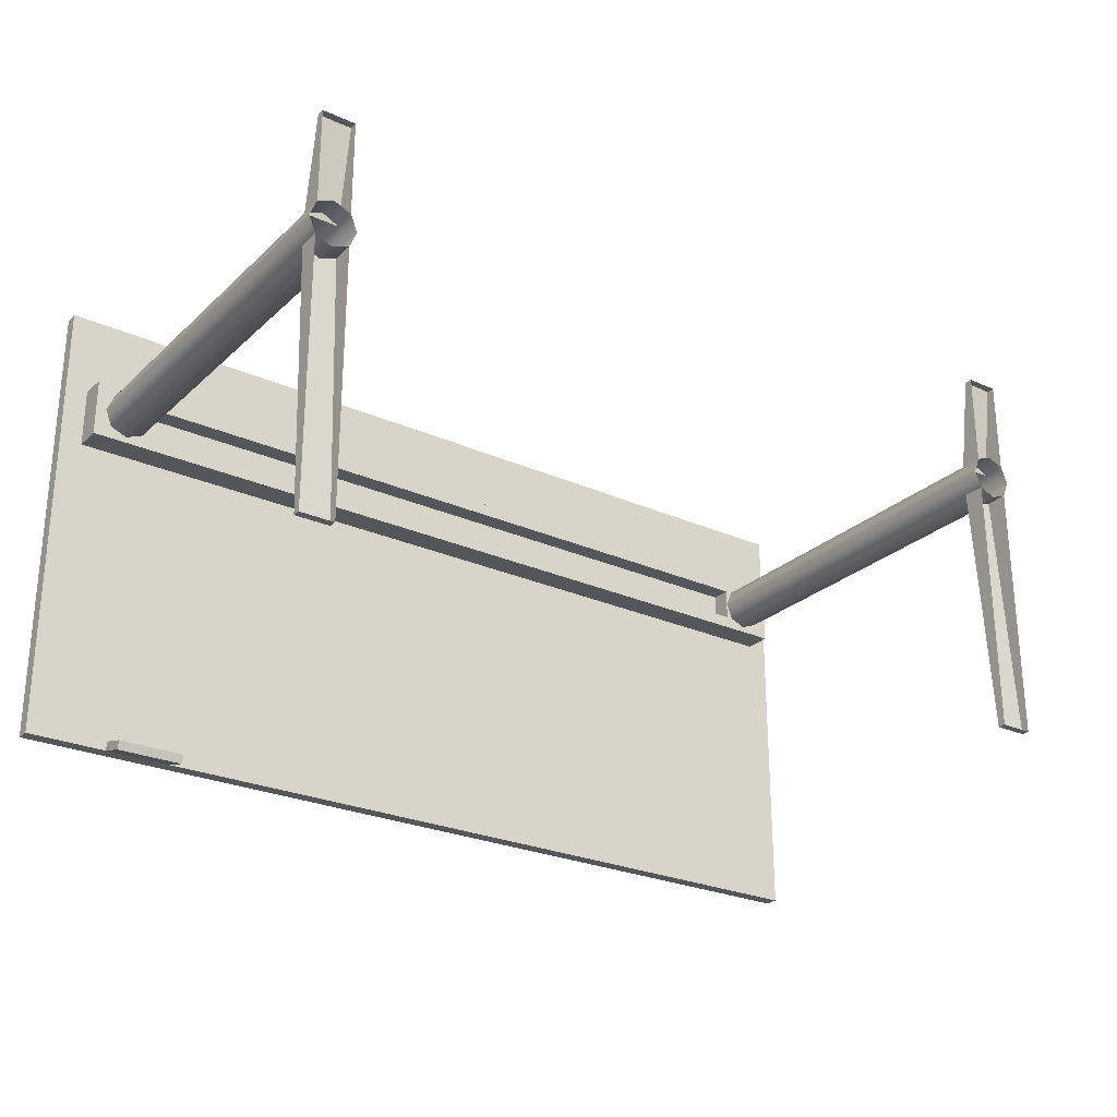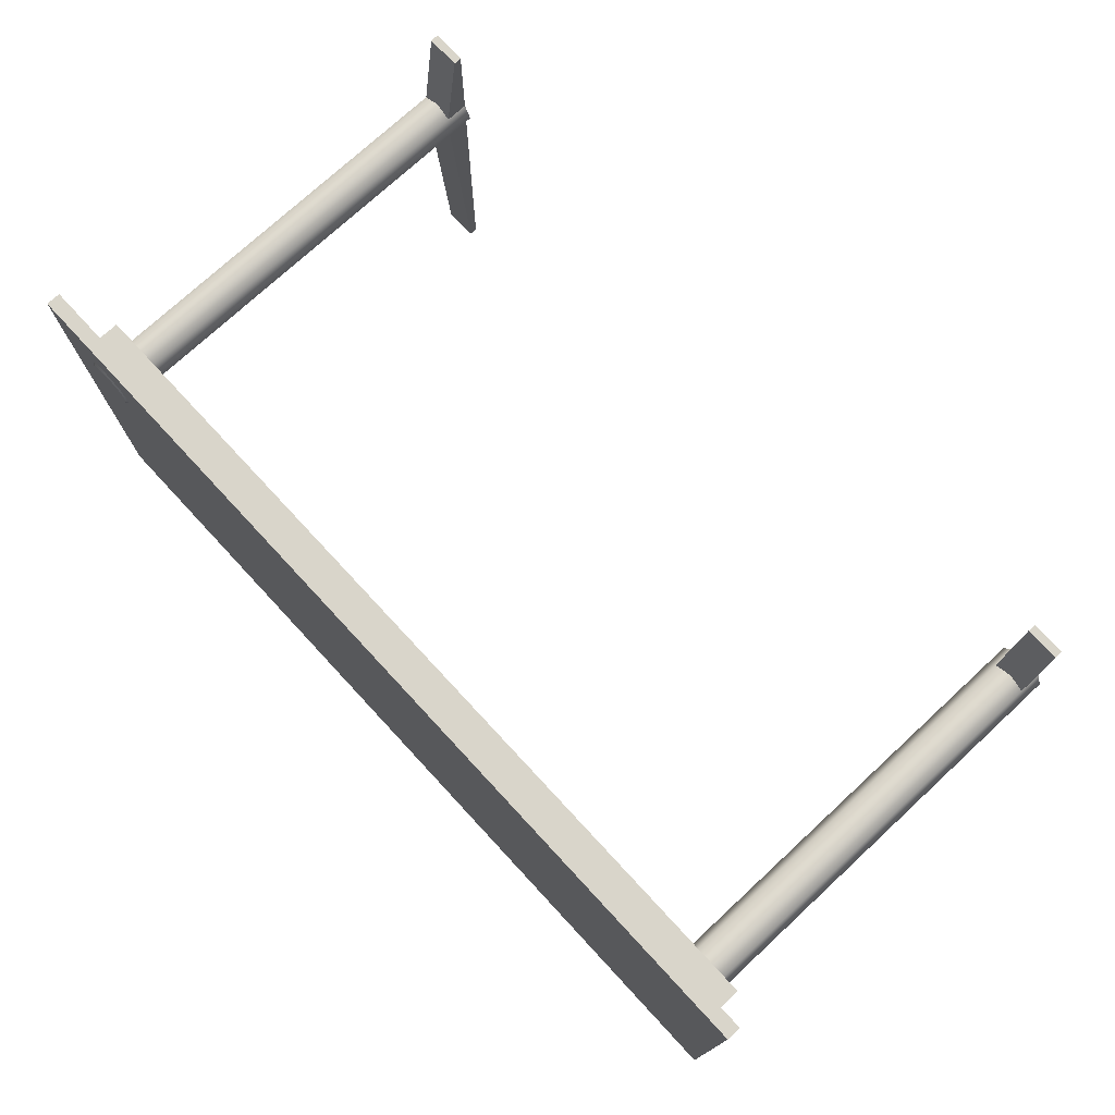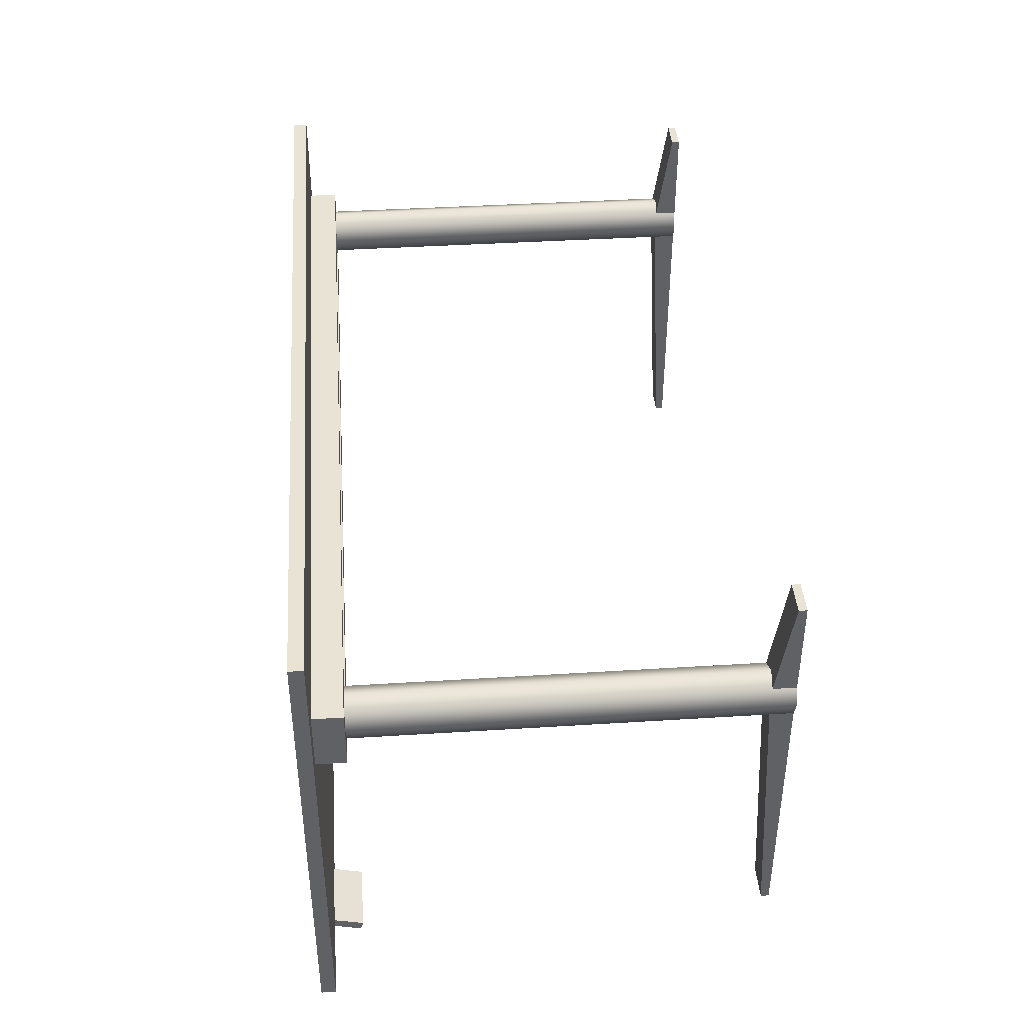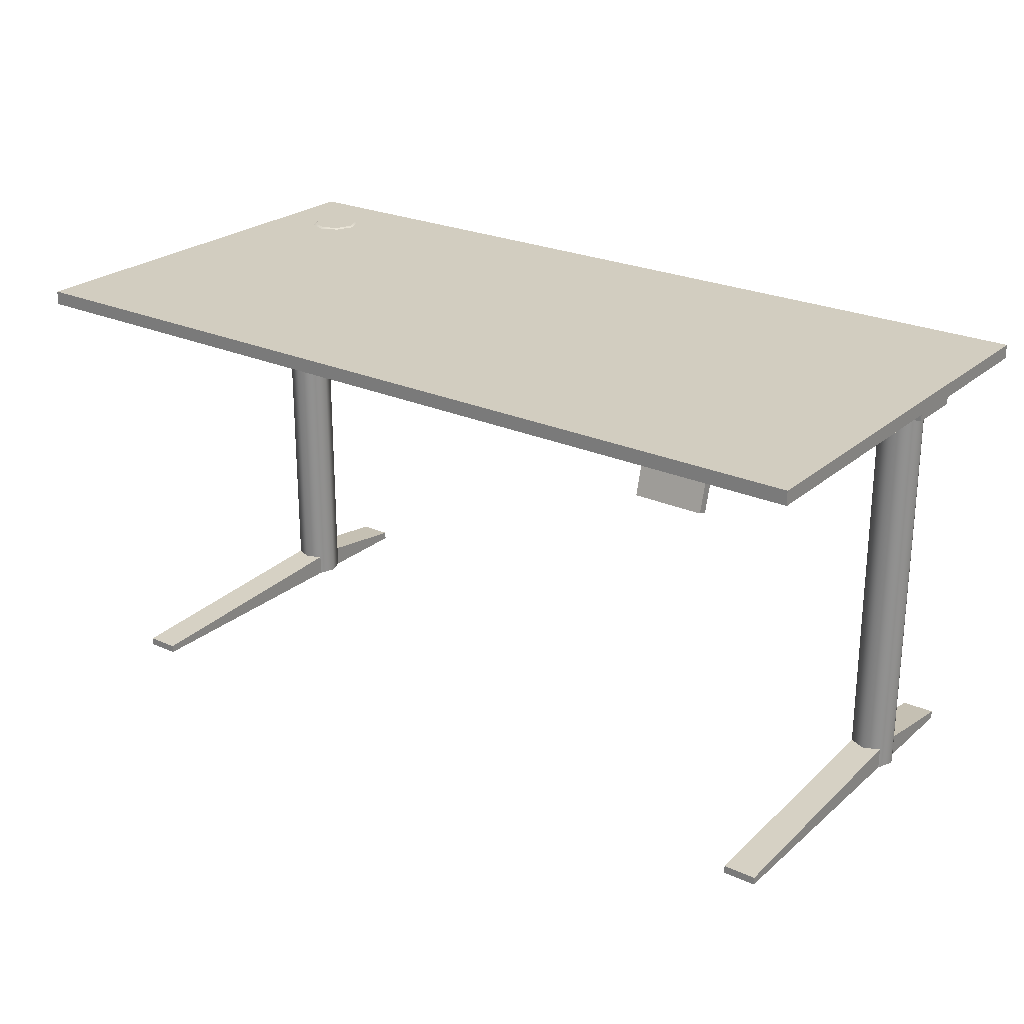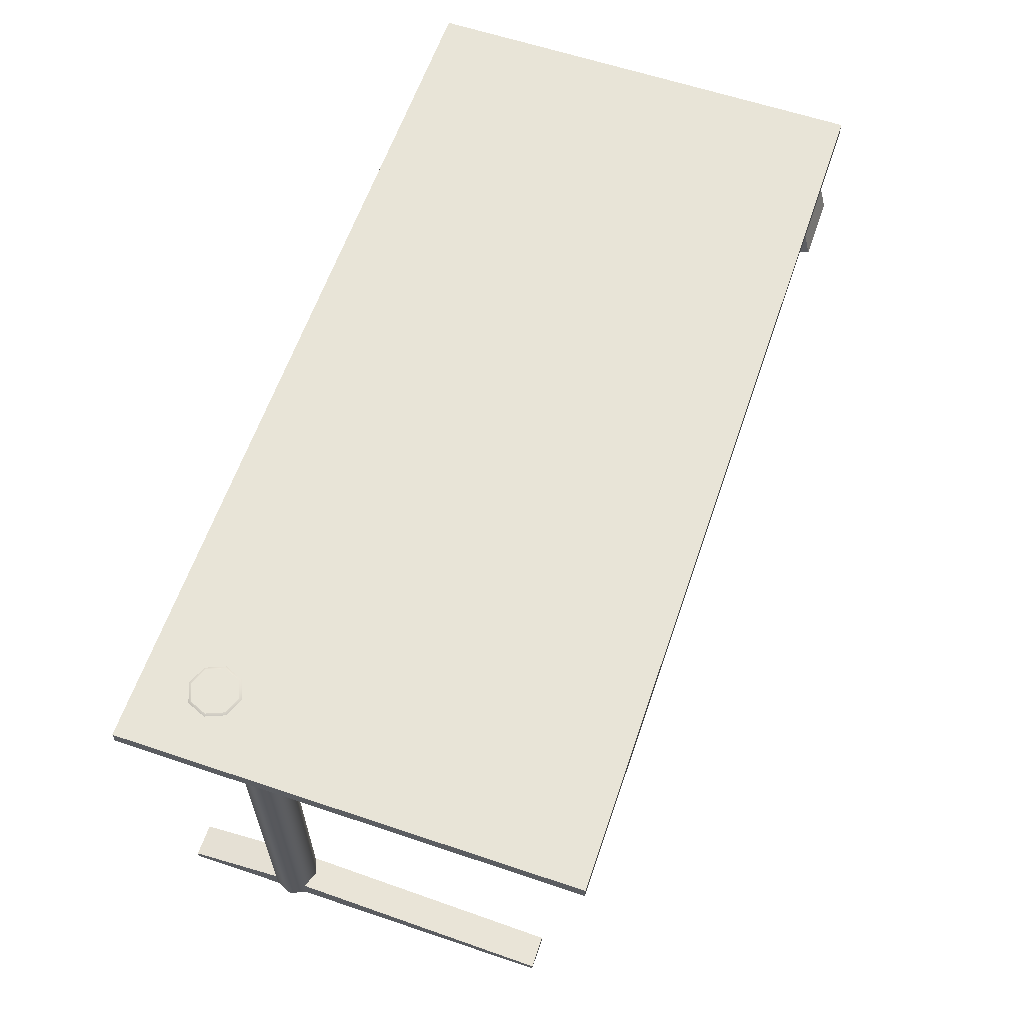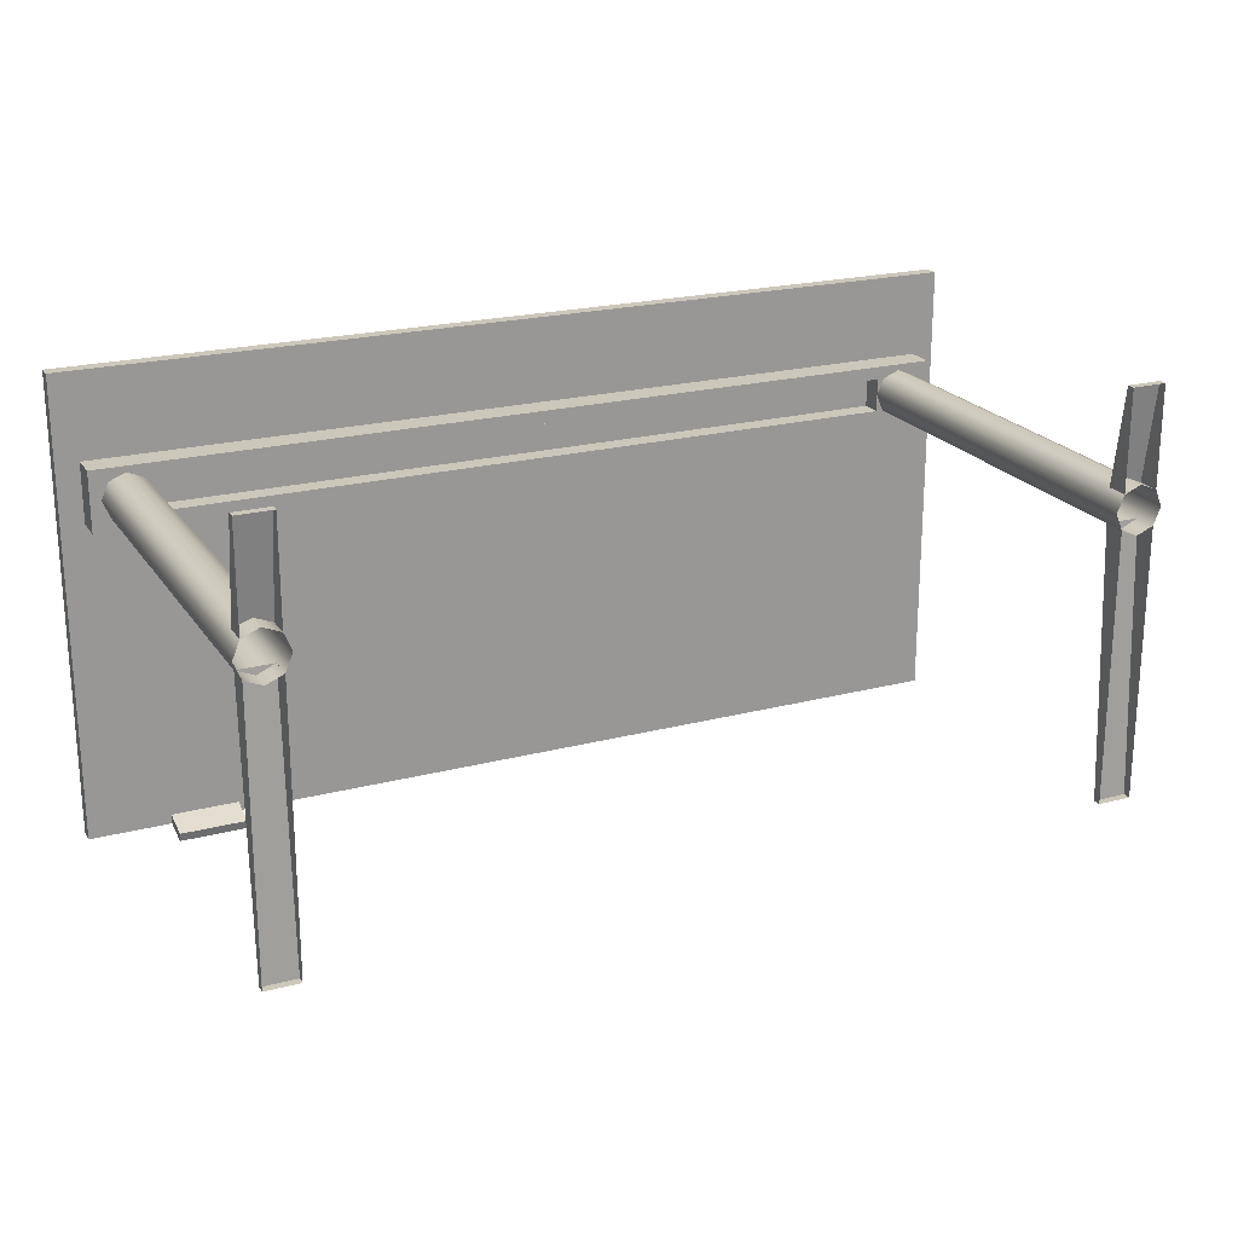
<metadata>
{"format":"obj","ext":"obj","renderer":"f3d","projection":"perspective","resolution":1024,"background":"white","views":[{"elev":-26.0,"azim":144.6,"up":"+Y"},{"elev":74.6,"azim":47.2,"up":"+Y"},{"elev":41.0,"azim":85.6,"up":"+Y"},{"elev":24.5,"azim":36.4,"up":"+Z"},{"elev":61.3,"azim":-71.1,"up":"+Z"},{"elev":21.6,"azim":155.1,"up":"+Y"}]}
</metadata>
<code>
o table_Cylinder.001
v -0.6763 0.3197 0.8
v -0.6763 0.3152 0.8024
v -0.6432 0.306 0.8
v -0.6464 0.3028 0.8024
v -0.6295 0.2729 0.8
v -0.634 0.2729 0.8024
v -0.6432 0.2398 0.8
v -0.6464 0.243 0.8024
v -0.6763 0.2261 0.8
v -0.6763 0.2306 0.8024
v -0.7094 0.2398 0.8
v -0.7062 0.243 0.8024
v -0.7231 0.2729 0.8
v -0.7186 0.2729 0.8024
v -0.7094 0.306 0.8
v -0.7062 0.3028 0.8024
v -0.6763 0.2729 0.8024
v 0.7602 0.1484 0.775
v 0.7602 0.2526 0.775
v 0.7602 0.1484 0.7242
v 0.7602 0.2526 0.7242
v 0.6584 0.2301 0.7242
v 0.6584 0.171 0.7242
v 0.6584 0.2301 0.7609
v 0.6584 0.171 0.7609
v 0.6706 -0.2969 0.006375
v 0.6706 -0.2969 0.0202
v 0.6706 0.4 0.006375
v 0.6706 0.4 0.0202
v 0.7294 -0.2969 0.006375
v 0.7294 -0.2969 0.0202
v 0.7294 0.4 0.006375
v 0.7294 0.4 0.0202
v 0.6706 0.1713 0.006375
v 0.6706 0.1713 0.04561
v 0.7294 0.1713 0.006375
v 0.7294 0.1713 0.04561
v 0.6706 0.2298 0.04561
v 0.7294 0.2298 0.006375
v 0.6706 0.2298 0.006375
v 0.7294 0.2298 0.04561
v 0.8 -0.4 0.8
v 0.8 0.4 0.8
v 0.8 -0.4 0.775
v 0.8 0.4 0.775
v 0.7 0.2421 0.006375
v 0.7 0.2421 0.7242
v 0.7294 0.23 0.006375
v 0.7294 0.23 0.7242
v 0.7416 0.2005 0.006375
v 0.7416 0.2005 0.7242
v 0.7294 0.1711 0.006375
v 0.7294 0.1711 0.7242
v 0.7 0.1589 0.006375
v 0.7 0.1589 0.7242
v 0.6706 0.1711 0.006375
v 0.6706 0.1711 0.7242
v 0.6584 0.2005 0.006375
v 0.6584 0.2005 0.7242
v 0.6706 0.23 0.006375
v 0.6706 0.23 0.7242
v -0.7602 0.1484 0.775
v -0.7602 0.2526 0.775
v -0.7602 0.1484 0.7242
v -0.7602 0.2526 0.7242
v -0.6584 0.2301 0.7242
v -0.6584 0.171 0.7242
v -0.6584 0.2301 0.7609
v -0.6584 0.171 0.7609
v -0.6706 -0.2969 0.006375
v -0.6706 -0.2969 0.0202
v -0.6706 0.4 0.006375
v -0.6706 0.4 0.0202
v -0.7294 -0.2969 0.006375
v -0.7294 -0.2969 0.0202
v -0.7294 0.4 0.006375
v -0.7294 0.4 0.0202
v -0.6706 0.1713 0.006375
v -0.6706 0.1713 0.04561
v -0.7294 0.1713 0.006375
v -0.7294 0.1713 0.04561
v -0.6706 0.2298 0.04561
v -0.7294 0.2298 0.006375
v -0.6706 0.2298 0.006375
v -0.7294 0.2298 0.04561
v -0.8 -0.4 0.8
v -0.8 0.4 0.8
v -0.8 -0.4 0.775
v -0.8 0.4 0.775
v -0.7 0.2421 0.006375
v -0.7 0.2421 0.7242
v -0.7294 0.23 0.006375
v -0.7294 0.23 0.7242
v -0.7416 0.2005 0.006375
v -0.7416 0.2005 0.7242
v -0.7294 0.1711 0.006375
v -0.7294 0.1711 0.7242
v -0.7 0.1589 0.006375
v -0.7 0.1589 0.7242
v -0.6706 0.1711 0.006375
v -0.6706 0.1711 0.7242
v -0.6584 0.2005 0.006375
v -0.6584 0.2005 0.7242
v -0.6706 0.23 0.006375
v -0.6706 0.23 0.7242
v 0.5417 -0.4122 0.7288
v 0.5417 -0.4 0.775
v 0.5417 -0.3968 0.7247
v 0.5417 -0.3836 0.775
v 0.6584 -0.4122 0.7288
v 0.6584 -0.4 0.775
v 0.6584 -0.3968 0.7247
v 0.6584 -0.3836 0.775
f 6 4 17
f 8 6 17
f 4 2 17
f 10 8 17
f 12 10 17
f 2 16 17
f 14 12 17
f 16 14 17
f 21 65 63 19
f 64 20 18 62
f 22 66 65 21
f 25 69 68 24
f 24 68 66 22
f 22 21 20 23
f 21 19 18 20
f 67 69 25 23
f 22 23 25 24
f 40 38 29 28
f 36 37 31 30
f 28 29 33 32
f 30 31 27 26
f 37 35 27 31
f 26 27 35 34
f 32 33 41 39
f 33 29 38 41
f 44 88 89 45
f 45 43 42 44
f 88 44 42 86
f 45 89 87 43
f 20 64 67 23
f 66 67 64 65
f 65 64 62 63
f 66 68 69 67
f 84 72 73 82
f 80 74 75 81
f 72 76 77 73
f 74 70 71 75
f 81 75 71 79
f 70 78 79 71
f 76 83 85 77
f 77 85 82 73
f 89 88 86 87
f 87 86 42 43
f 106 107 109 108
f 108 109 113 112
f 112 113 111 110
f 110 111 107 106
f 108 112 110 106
f 1 2 4 3
f 3 4 6 5
f 5 6 8 7
f 7 8 10 9
f 9 10 12 11
f 11 12 14 13
f 13 14 16 15
f 15 16 2 1
f 46 47 49 48
f 48 49 51 50
f 50 51 53 52
f 52 53 55 54
f 54 55 57 56
f 56 57 59 58
f 58 59 61 60
f 60 61 47 46
f 90 92 93 91
f 92 94 95 93
f 94 96 97 95
f 96 98 99 97
f 98 100 101 99
f 100 102 103 101
f 102 104 105 103
f 104 90 91 105

</code>
